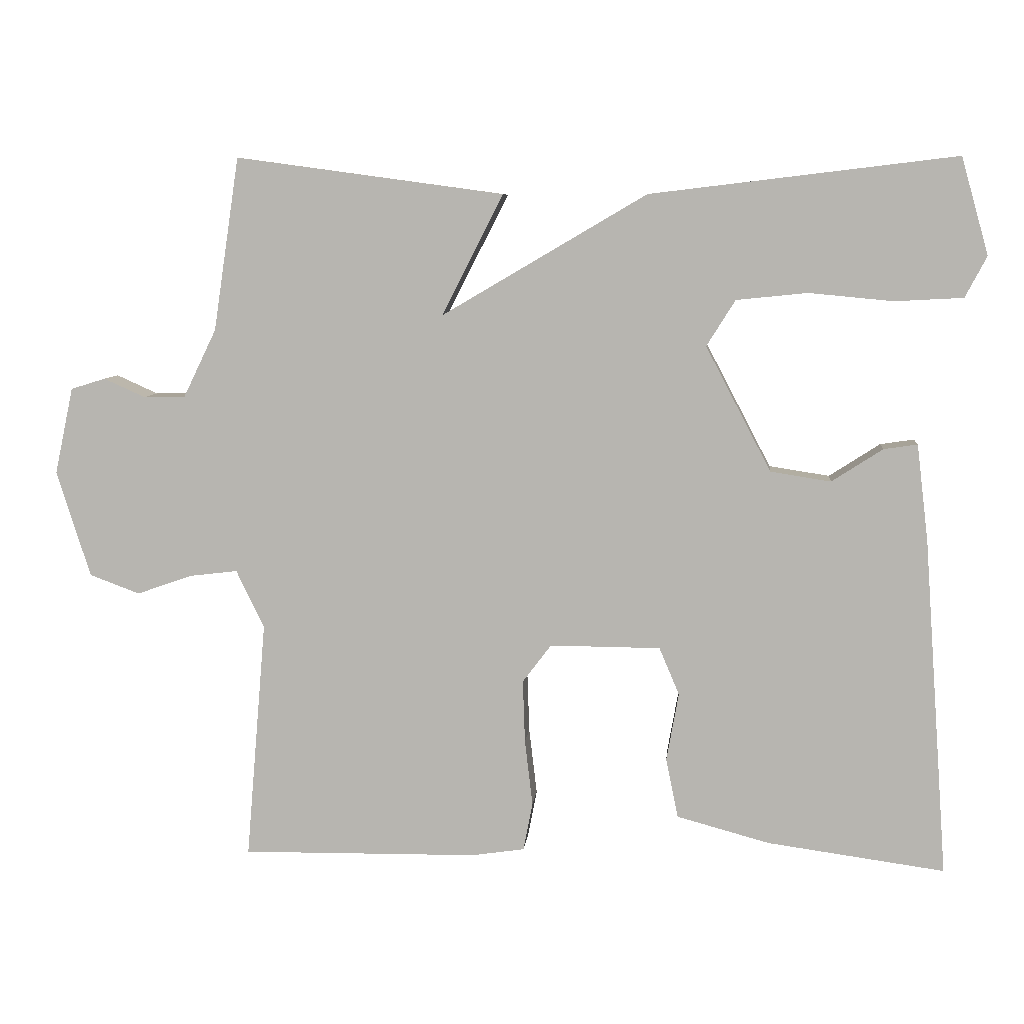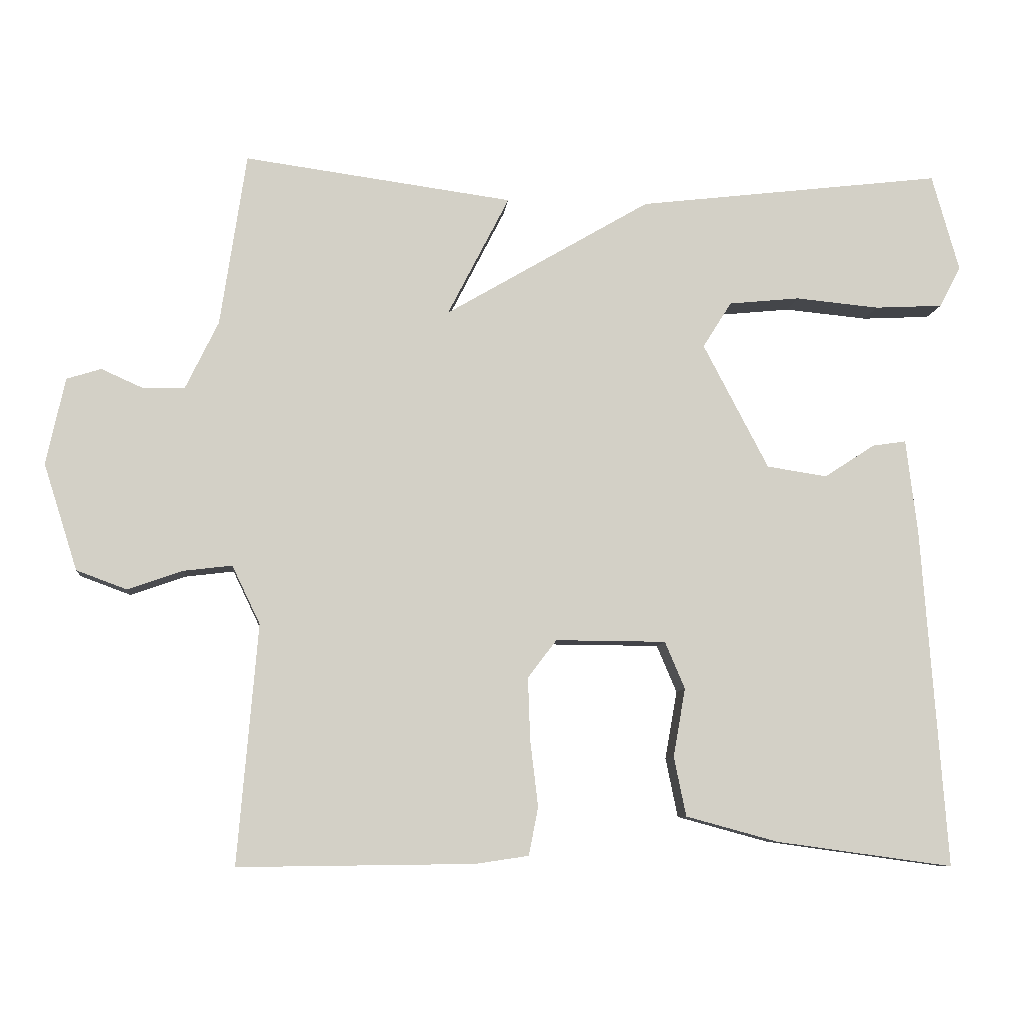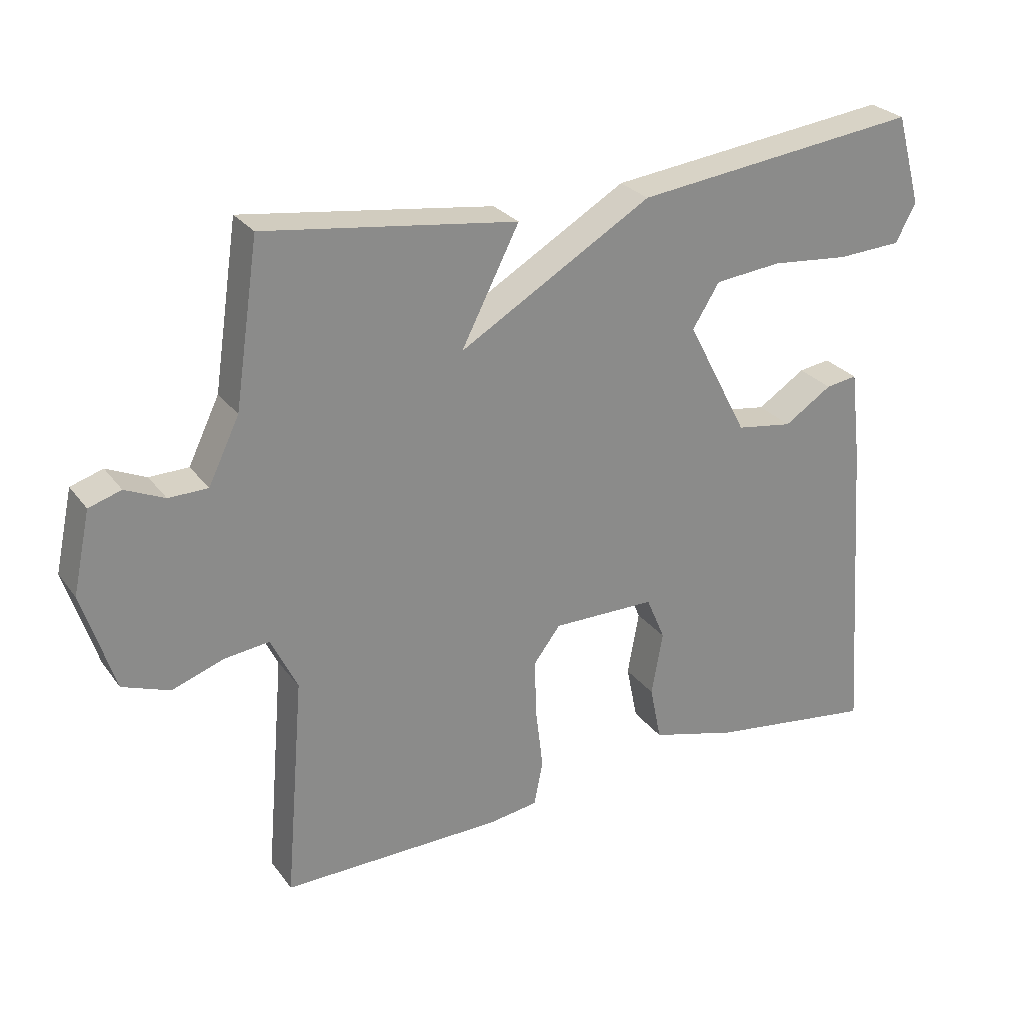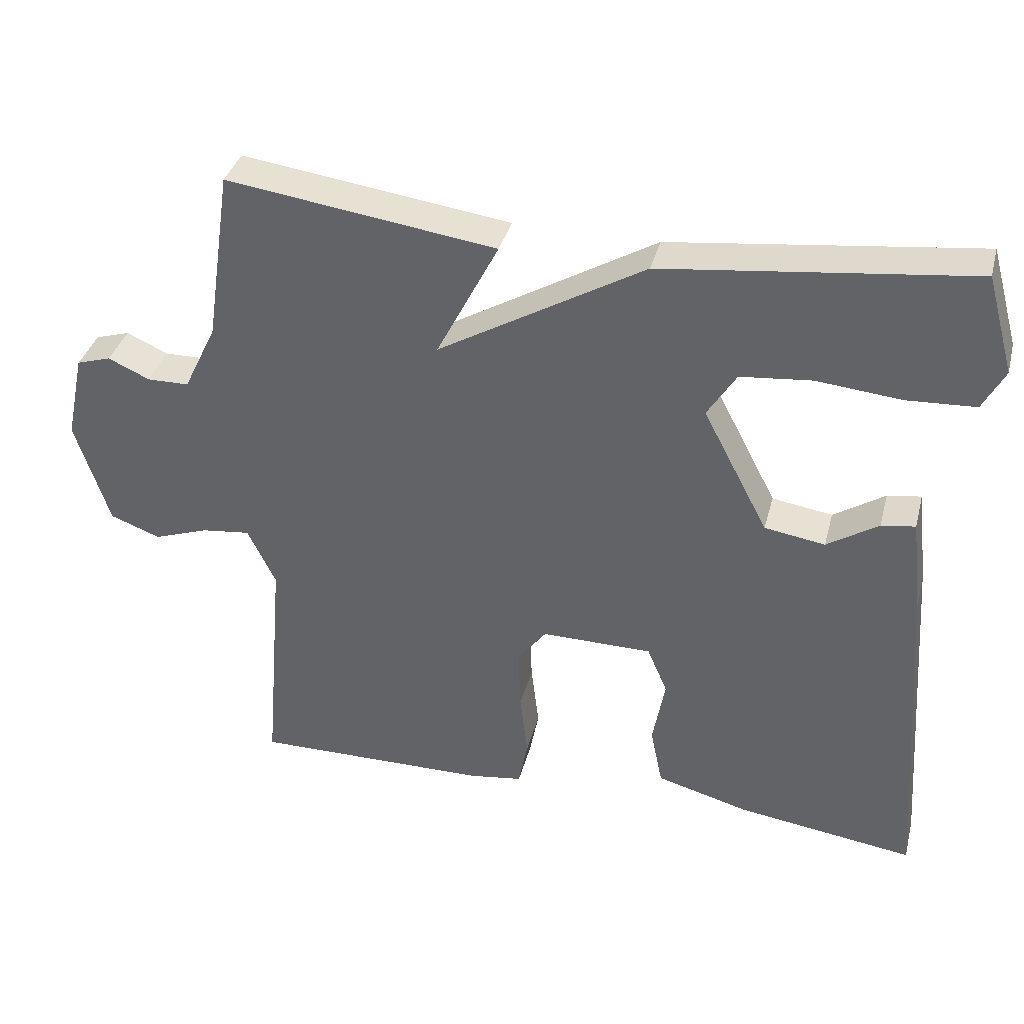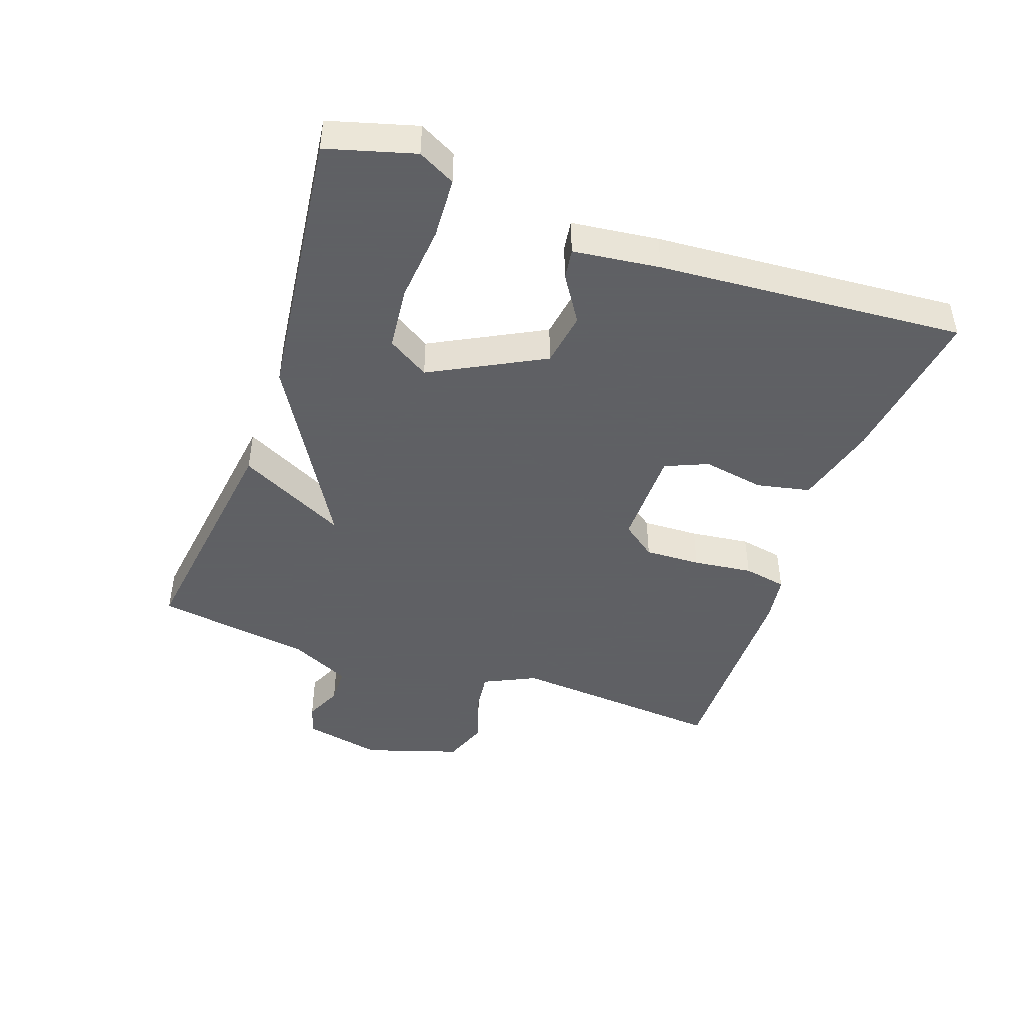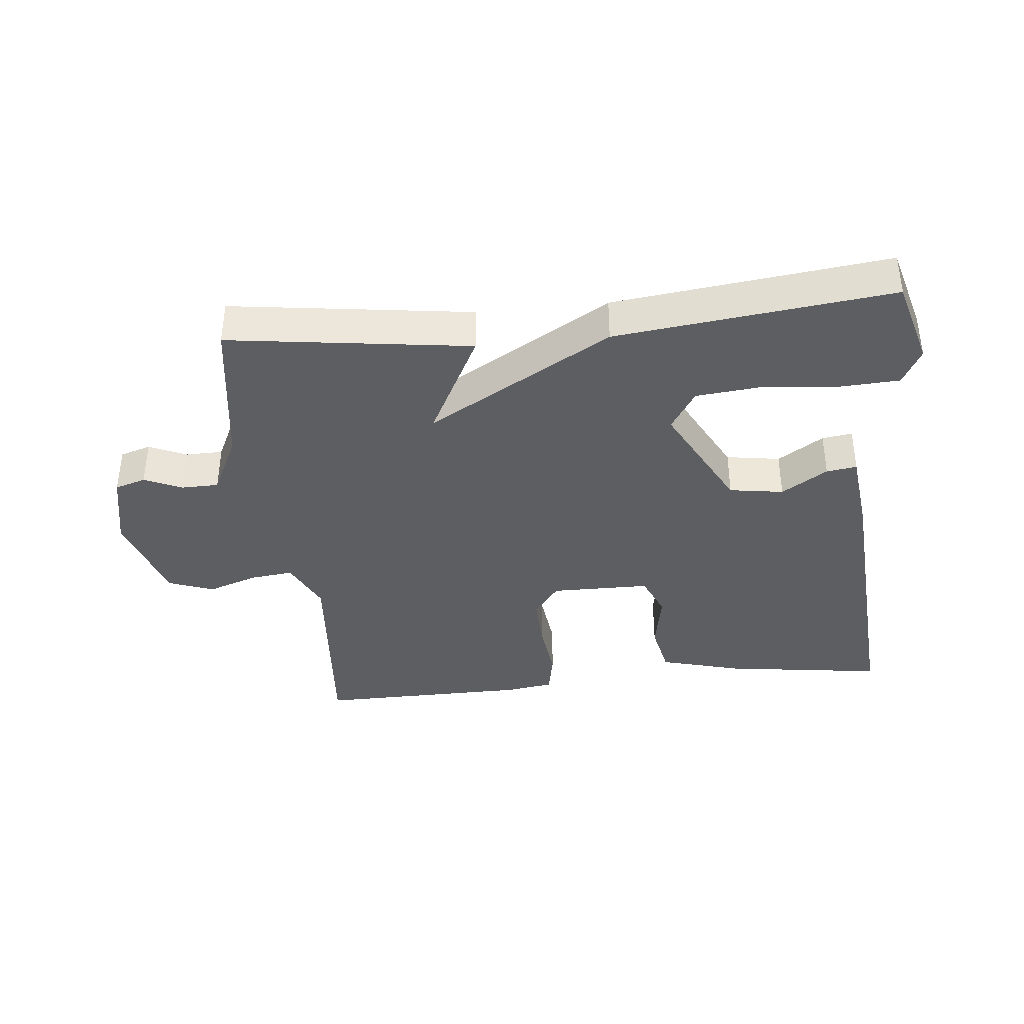
<metadata>
{"format":"obj","ext":"obj","renderer":"f3d","projection":"perspective","resolution":1024,"background":"white","views":[{"elev":7.5,"azim":5.6,"up":"+Z"},{"elev":-8.3,"azim":-5.6,"up":"+Z"},{"elev":27.0,"azim":-28.6,"up":"+Z"},{"elev":36.7,"azim":14.4,"up":"+Z"},{"elev":-45.3,"azim":70.7,"up":"+Y"},{"elev":-38.0,"azim":5.8,"up":"+Y"}]}
</metadata>
<code>
v 0.5 0.07 -0.5
v 0.253 0.07 -0.466
v 0.124 0.07 -0.431
v 0.107 0.07 -0.348
v 0.124 0.07 -0.253
v 0.096 0.07 -0.187
v -0.058 0.07 -0.186
v -0.098 0.07 -0.239
v -0.095 0.07 -0.326
v -0.084 0.07 -0.418
v -0.097 0.07 -0.485
v -0.171 0.07 -0.496
v -0.5 0.07 -0.5
v -0.472 0.07 -0.167
v -0.511 0.07 -0.086
v -0.578 0.07 -0.094
v -0.655 0.07 -0.121
v -0.725 0.07 -0.095
v -0.772 0.07 0.053
v -0.746 0.07 0.174
v -0.698 0.07 0.189
v -0.64 0.07 0.163
v -0.582 0.07 0.164
v -0.536 0.07 0.259
v -0.5 0.07 0.5
v -0.126 0.07 0.449
v -0.212 0.07 0.281
v 0.074 0.07 0.449
v 0.5 0.07 0.5
v 0.538 0.07 0.365
v 0.508 0.07 0.308
v 0.413 0.07 0.303
v 0.296 0.07 0.314
v 0.197 0.07 0.304
v 0.157 0.07 0.24
v 0.248 0.07 0.066
v 0.332 0.07 0.053
v 0.403 0.07 0.099
v 0.45 0.07 0.106
v 0.466 0.07 -0.028
v 0.5 0 -0.5
v 0.253 0 -0.466
v 0.124 0 -0.431
v 0.107 0 -0.348
v 0.124 0 -0.253
v 0.096 0 -0.187
v -0.058 0 -0.186
v -0.098 0 -0.239
v -0.095 0 -0.326
v -0.084 0 -0.418
v -0.097 0 -0.485
v -0.171 0 -0.496
v -0.5 0 -0.5
v -0.472 0 -0.167
v -0.511 0 -0.086
v -0.578 0 -0.094
v -0.655 0 -0.121
v -0.725 0 -0.095
v -0.772 0 0.053
v -0.746 0 0.174
v -0.698 0 0.189
v -0.64 0 0.163
v -0.582 0 0.164
v -0.536 0 0.259
v -0.5 0 0.5
v -0.126 0 0.449
v -0.212 0 0.281
v 0.074 0 0.449
v 0.5 0 0.5
v 0.538 0 0.365
v 0.508 0 0.308
v 0.413 0 0.303
v 0.296 0 0.314
v 0.197 0 0.304
v 0.157 0 0.24
v 0.248 0 0.066
v 0.332 0 0.053
v 0.403 0 0.099
v 0.45 0 0.106
v 0.466 0 -0.028
f 3 4 5
f 2 3 5
f 1 2 5
f 40 1 5
f 39 40 5
f 38 39 5
f 37 38 5
f 36 37 5 6
f 35 36 6 7
f 31 32 33
f 30 31 33
f 29 30 33
f 28 29 33
f 27 28 33 34
f 24 25 26 27
f 27 34 35
f 24 27 35
f 23 24 35
f 20 21 22
f 19 20 22
f 18 19 22
f 17 18 22
f 16 17 22
f 15 16 22 23
f 35 7 8
f 23 35 8
f 15 23 8
f 14 15 8
f 12 13 14
f 11 12 14
f 10 11 14
f 9 10 14
f 8 9 14
f 45 44 43
f 45 43 42
f 45 42 41
f 45 41 80
f 45 80 79
f 45 79 78
f 45 78 77
f 46 45 77 76
f 47 46 76 75
f 73 72 71
f 73 71 70
f 73 70 69
f 73 69 68
f 74 73 68 67
f 67 66 65 64
f 75 74 67
f 75 67 64
f 75 64 63
f 62 61 60
f 62 60 59
f 62 59 58
f 62 58 57
f 62 57 56
f 63 62 56 55
f 48 47 75
f 48 75 63
f 48 63 55
f 48 55 54
f 54 53 52
f 54 52 51
f 54 51 50
f 54 50 49
f 54 49 48
f 1 41 42 2
f 2 42 43 3
f 3 43 44 4
f 4 44 45 5
f 5 45 46 6
f 6 46 47 7
f 7 47 48 8
f 8 48 49 9
f 9 49 50 10
f 10 50 51 11
f 11 51 52 12
f 12 52 53 13
f 13 53 54 14
f 14 54 55 15
f 15 55 56 16
f 16 56 57 17
f 17 57 58 18
f 18 58 59 19
f 19 59 60 20
f 20 60 61 21
f 21 61 62 22
f 22 62 63 23
f 23 63 64 24
f 24 64 65 25
f 25 65 66 26
f 26 66 67 27
f 27 67 68 28
f 28 68 69 29
f 29 69 70 30
f 30 70 71 31
f 31 71 72 32
f 32 72 73 33
f 33 73 74 34
f 34 74 75 35
f 35 75 76 36
f 36 76 77 37
f 37 77 78 38
f 38 78 79 39
f 39 79 80 40
f 40 80 41 1

</code>
